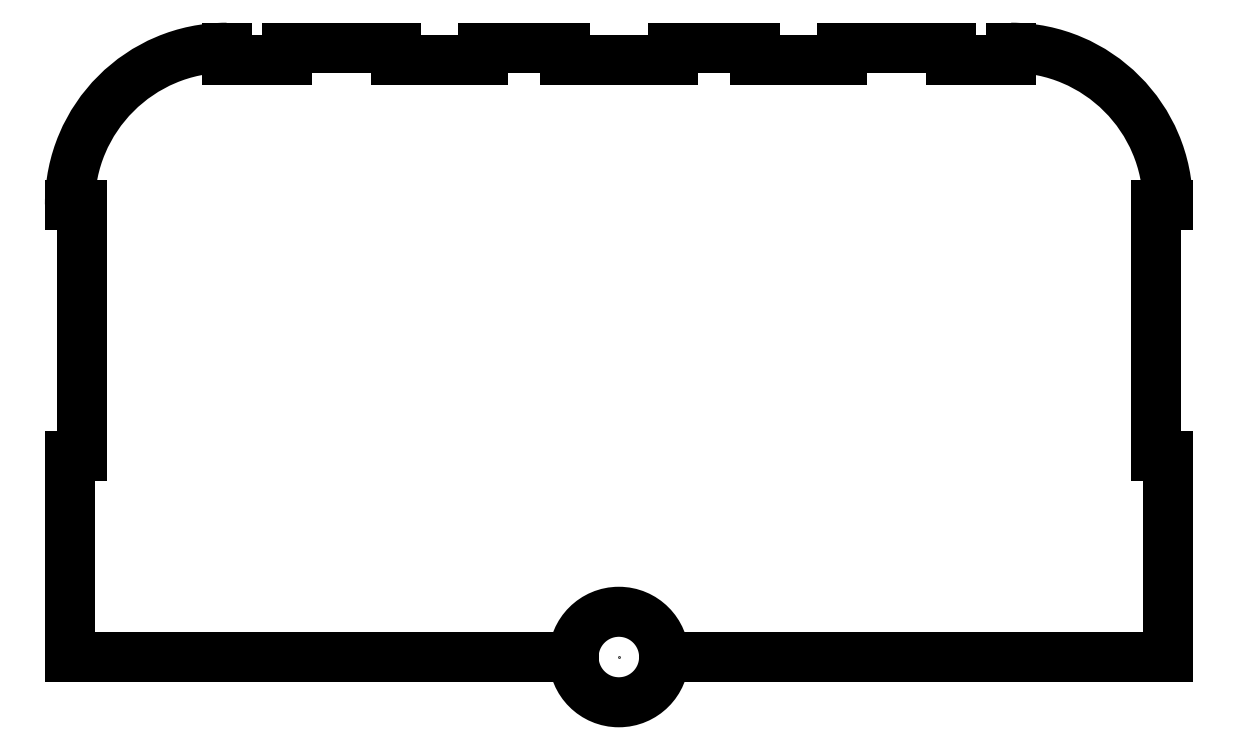
<metadata>
{"format":"dxf","ext":"dxf","renderer":"ezdxf+matplotlib","layout":"modelspace","background":"white","min_lineweight":24,"dpi":150}
</metadata>
<code>
0
SECTION
2
ENTITIES
0
POINT
8
0
10
0
20
0
30
0
0
LINE
8
0
10
-18
20
202
30
0
11
-45
21
202
31
0
0
LINE
8
0
10
-18
20
202
30
0
11
-18
21
198
31
0
0
LINE
8
0
10
-18
20
198
30
0
11
18
21
198
31
0
0
LINE
8
0
10
18
20
198
30
0
11
18
21
202
31
0
0
LINE
8
0
10
45
20
202
30
0
11
18
21
202
31
0
0
LINE
8
0
10
45
20
198
30
0
11
45
21
202
31
0
0
LINE
8
0
10
74
20
198
30
0
11
45
21
198
31
0
0
LINE
8
0
10
74
20
202
30
0
11
74
21
198
31
0
0
LINE
8
0
10
110
20
202
30
0
11
74
21
202
31
0
0
LINE
8
0
10
110
20
198
30
0
11
110
21
202
31
0
0
LINE
8
0
10
130
20
198
30
0
11
110
21
198
31
0
0
LINE
8
0
10
130
20
202
30
0
11
130
21
198
31
0
0
ARC
8
0
10
130
20
150
30
0
40
52
210
-0
220
0
230
1
50
0
51
90
0
LINE
8
0
10
178
20
150
30
0
11
182
21
150
31
0
0
LINE
8
0
10
178
20
66.67
30
0
11
178
21
150
31
0
0
LINE
8
0
10
178
20
66.67
30
0
11
182
21
66.67
31
0
0
LINE
8
0
10
182
20
66.67
30
0
11
182
21
-1.066e-13
31
0
0
LINE
8
0
10
-182
20
66.67
30
0
11
-182
21
0
31
0
0
LINE
8
0
10
-178
20
66.67
30
0
11
-182
21
66.67
31
0
0
LINE
8
0
10
-178
20
150
30
0
11
-178
21
66.67
31
0
0
LINE
8
0
10
-178
20
150
30
0
11
-182
21
150
31
0
0
ARC
8
0
10
-130
20
150
30
0
40
52
210
0
220
-0
230
1
50
90
51
180
0
LINE
8
0
10
-130
20
202
30
0
11
-130
21
198
31
0
0
LINE
8
0
10
-110
20
198
30
0
11
-130
21
198
31
0
0
LINE
8
0
10
-110
20
198
30
0
11
-110
21
202
31
0
0
LINE
8
0
10
-74
20
202
30
0
11
-110
21
202
31
0
0
LINE
8
0
10
-74
20
202
30
0
11
-74
21
198
31
0
0
LINE
8
0
10
-45
20
198
30
0
11
-74
21
198
31
0
0
LINE
8
0
10
-45
20
202
30
0
11
-45
21
198
31
0
0
CIRCLE
8
0
10
0
20
0
30
0
40
15
210
0
220
0
230
1
0
LINE
8
0
10
15
20
-5.768e-14
30
0
11
182
21
-1.066e-13
31
0
0
LINE
8
0
10
-182
20
0
30
0
11
-15
21
-4.89e-14
31
0
0
ENDSEC
0
EOF

</code>
